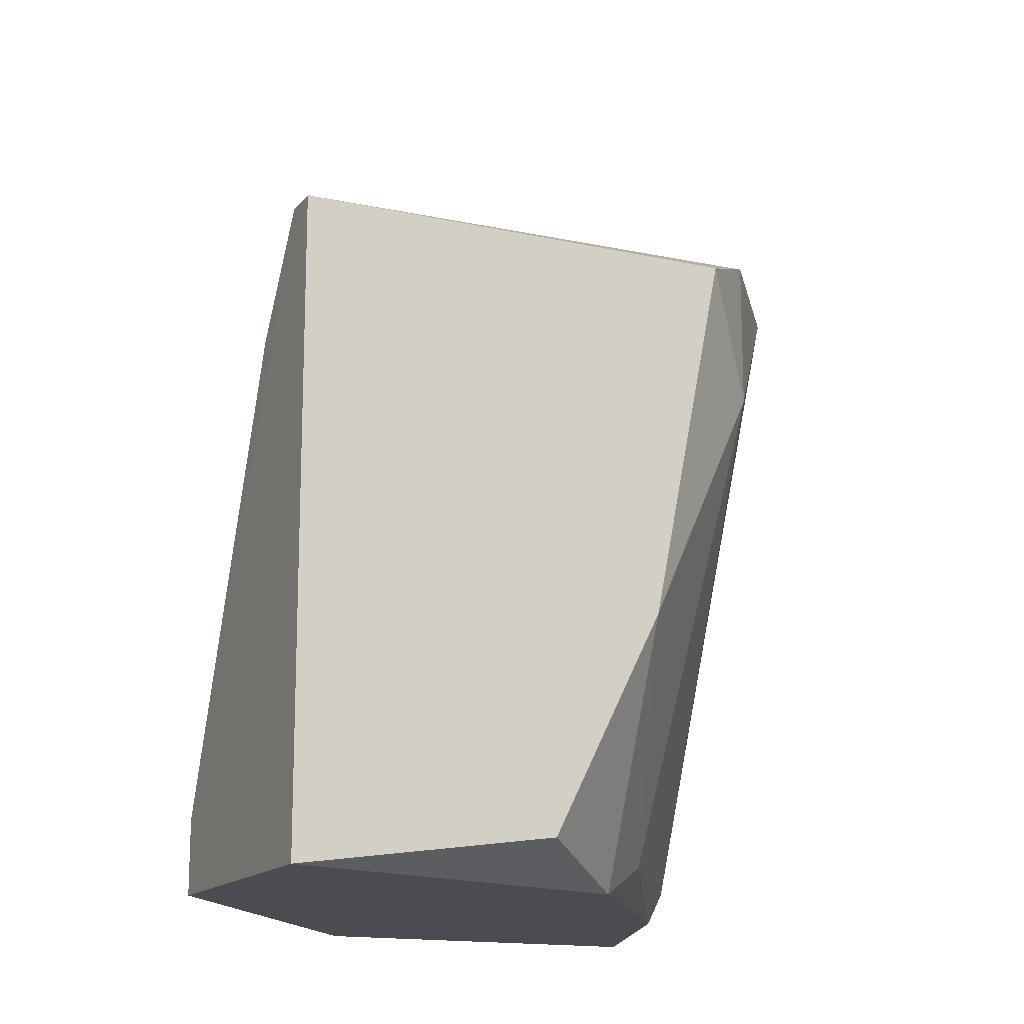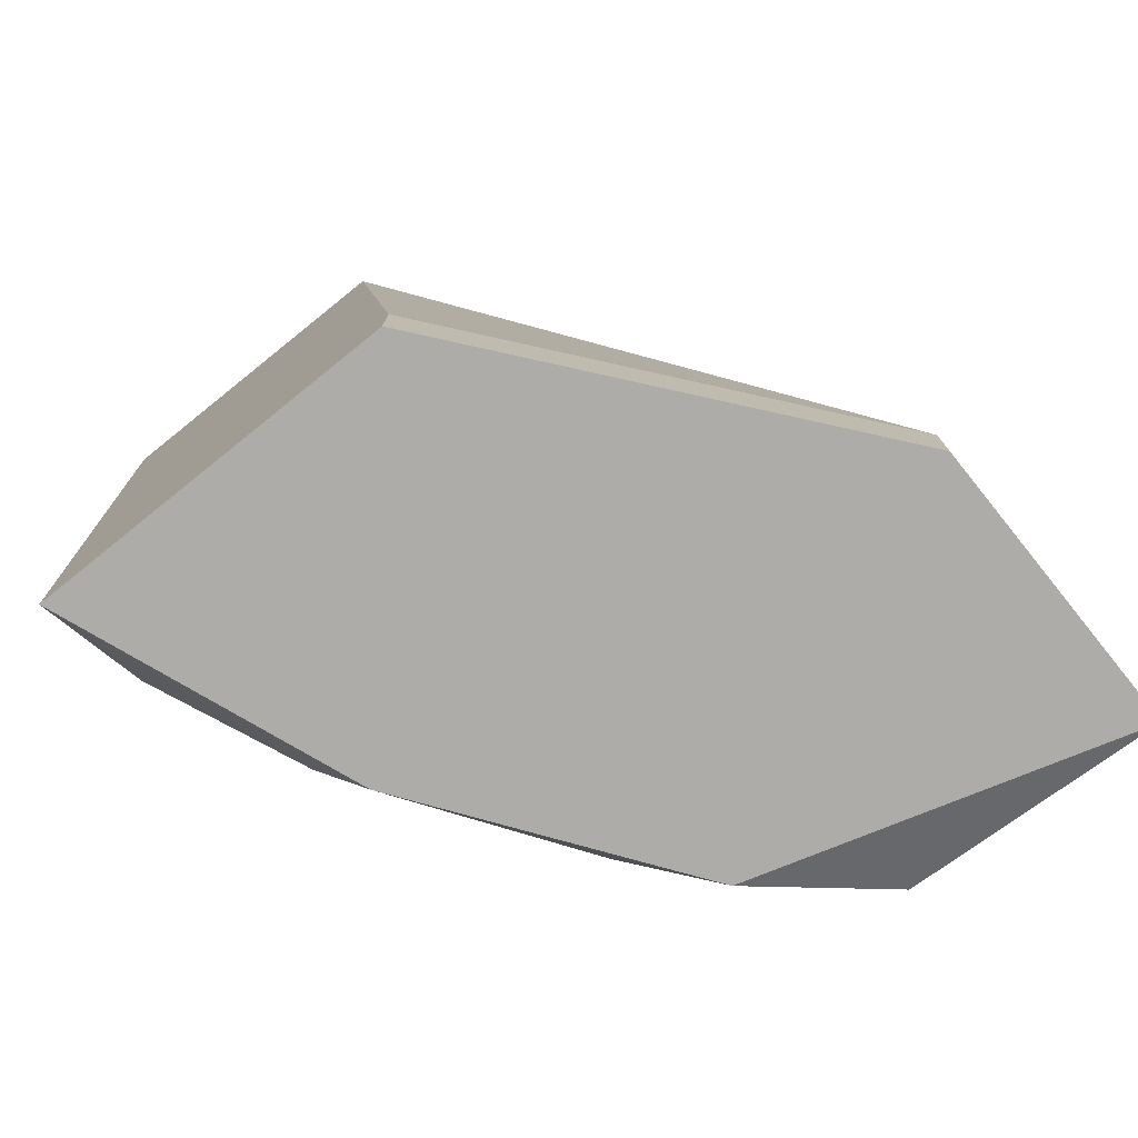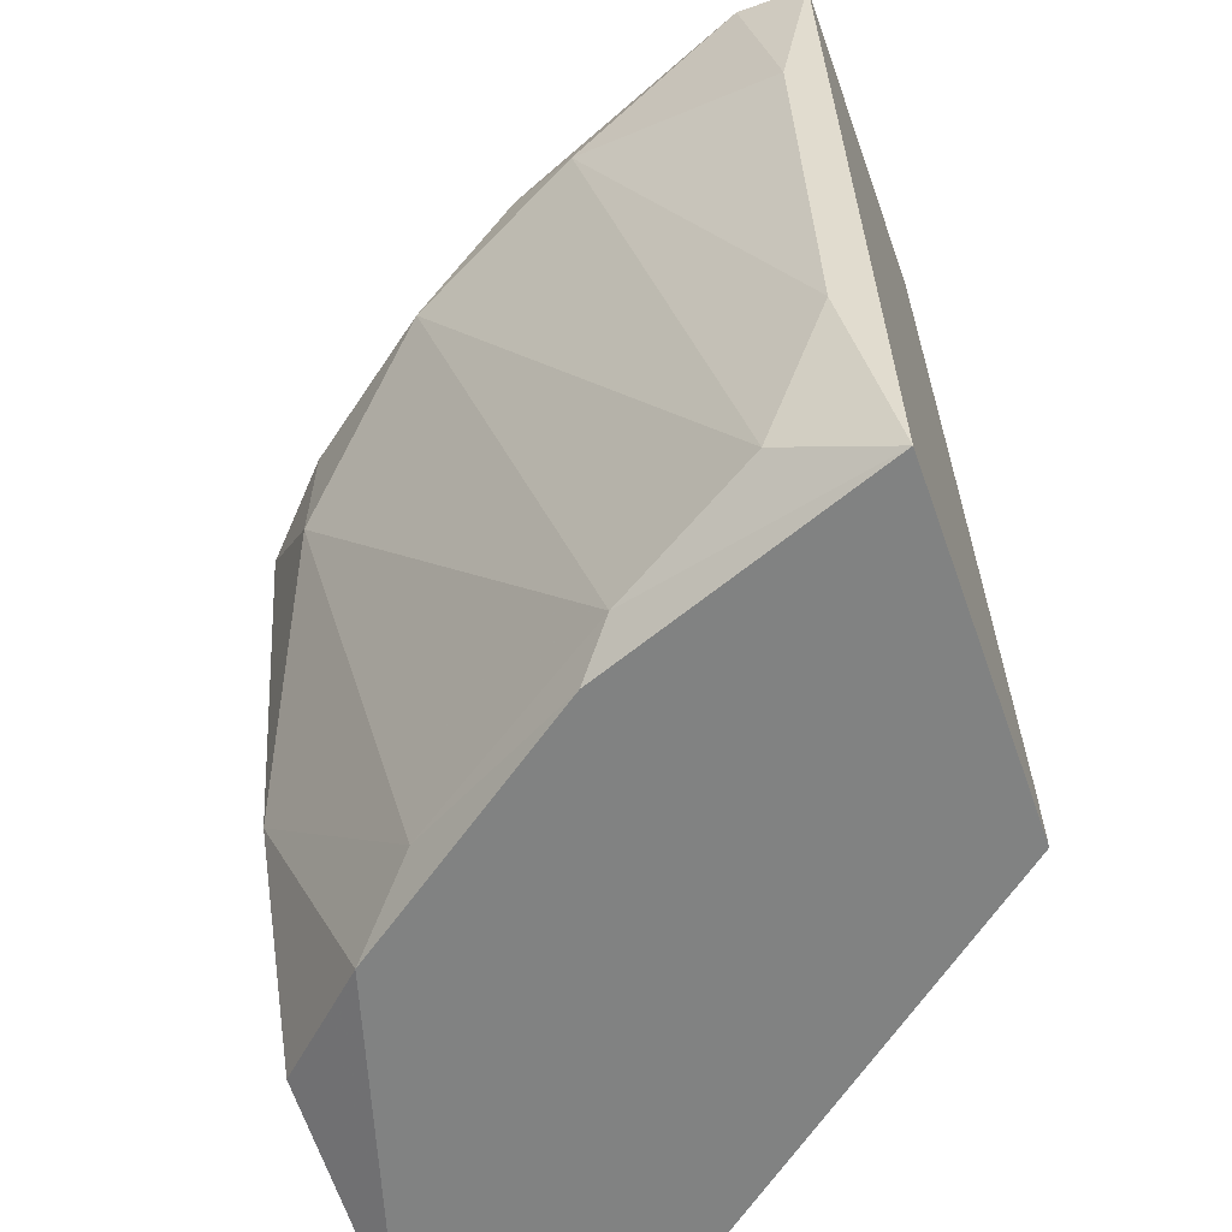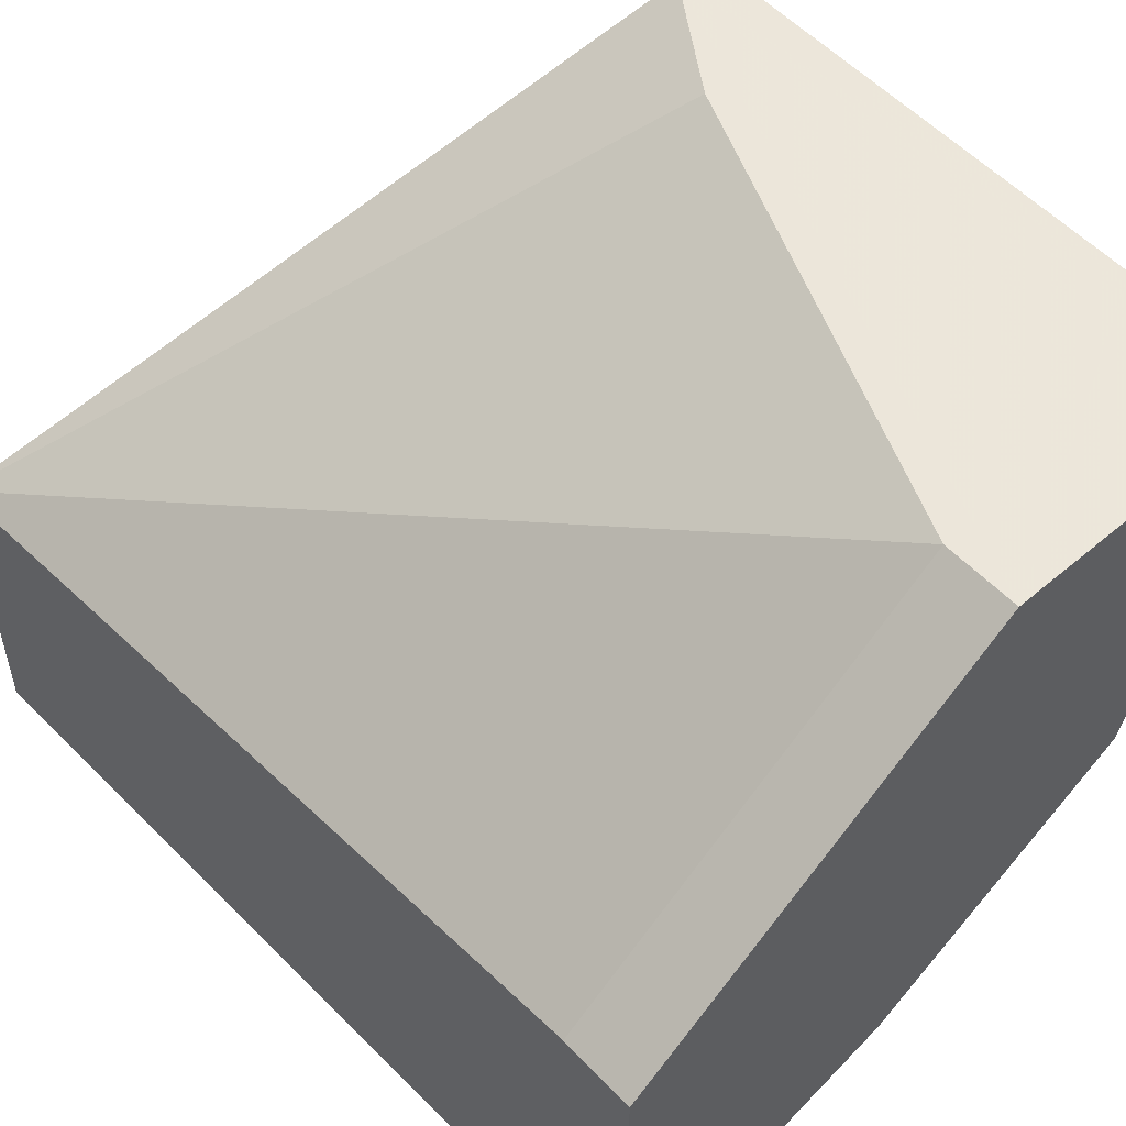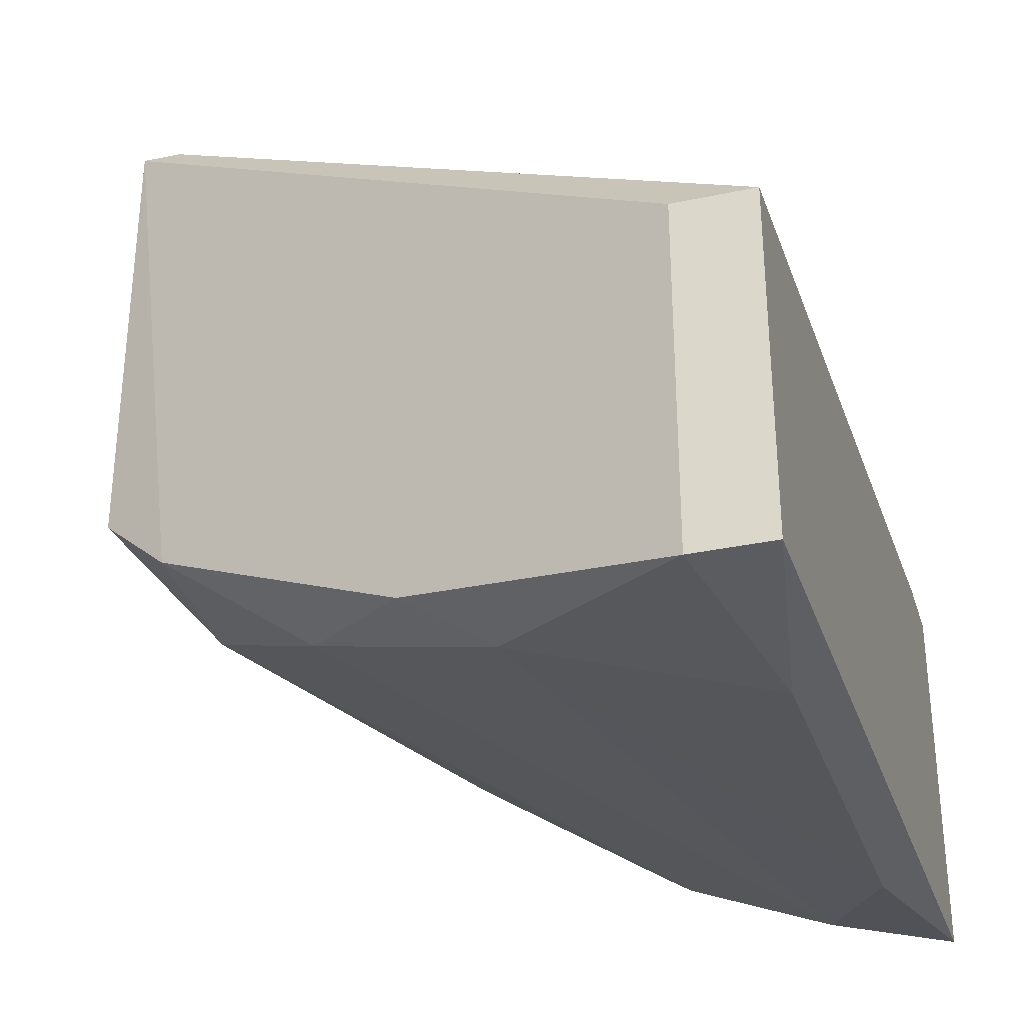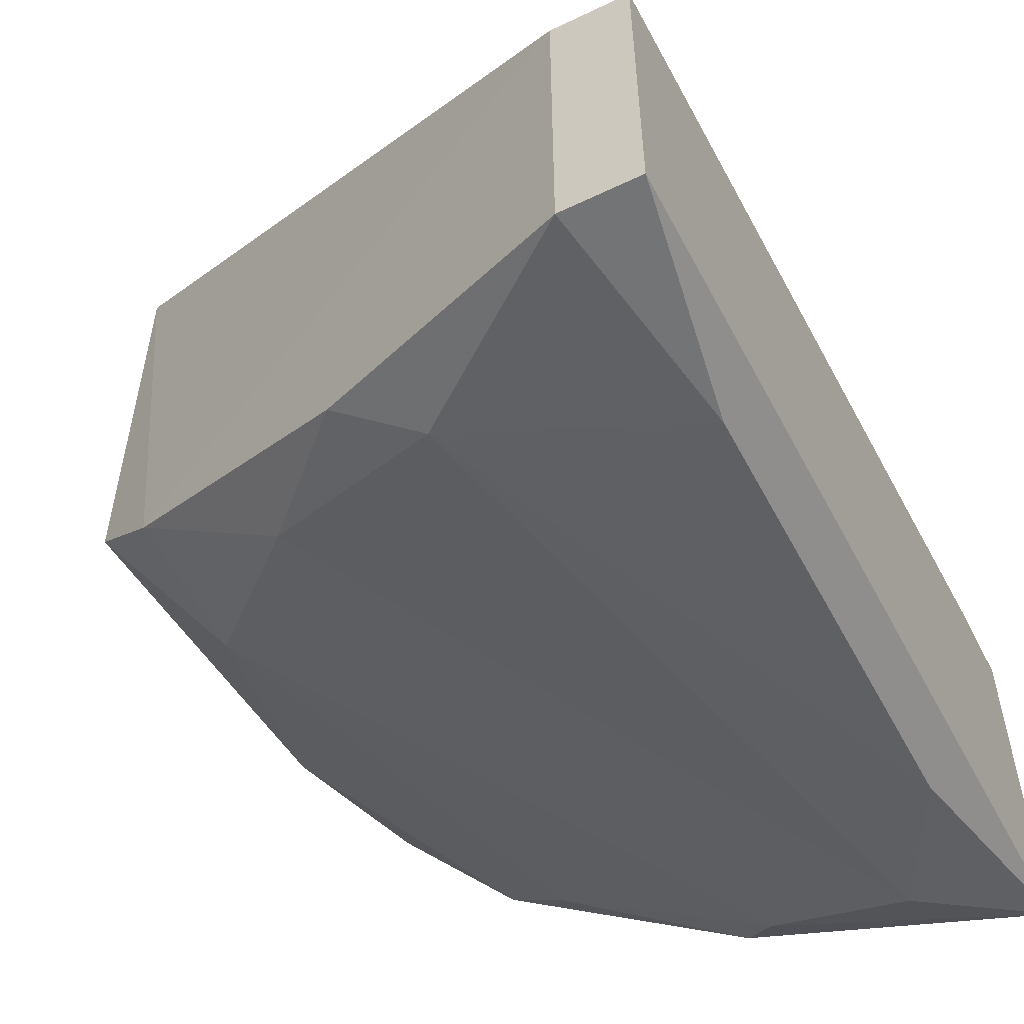
<metadata>
{"format":"obj","ext":"obj","renderer":"f3d","projection":"perspective","resolution":1024,"background":"white","views":[{"elev":-15.3,"azim":64.8,"up":"+Y"},{"elev":-76.8,"azim":-51.2,"up":"+Y"},{"elev":-60.6,"azim":-160.3,"up":"+Y"},{"elev":54.2,"azim":-42.0,"up":"+Z"},{"elev":-33.7,"azim":-163.8,"up":"+Z"},{"elev":-56.2,"azim":-153.3,"up":"+Z"}]}
</metadata>
<code>
v 0.006436 0.01745 -0.03832
v 0.006436 0.01745 -0.02826
v 0.004199 -0.007154 -0.02491
v 0.004199 0.01745 -0.03832
v 0.004199 0.01745 -0.02826
v 0.004199 -0.009393 -0.03609
v 0.004199 -0.009393 -0.02491
v 0.02097 -0.009393 -0.02714
v 0.02097 0.006264 -0.01596
v 0.01538 -0.007154 -0.01596
v 0.01538 -0.009393 -0.01596
v 0.01202 -0.008273 -0.03385
v 0.01202 0.01297 -0.03721
v 0.005318 -0.00268 -0.0372
v 0.005318 0.01074 -0.03832
v 0.01314 -0.009393 -0.03273
v 0.007553 -0.007154 -0.03609
v 0.02432 -0.008273 -0.02379
v 0.02432 0.009619 -0.01596
v 0.02432 0.009619 -0.02937
v 0.02432 -0.001563 -0.02714
v 0.02432 -0.009393 -0.01596
v 0.02208 0.01074 -0.03161
v 0.02208 0.006264 -0.03161
v 0.0232 0.009619 -0.01596
v 0.01761 0.01074 -0.03497
v 0.01426 0.01409 -0.03609
v 0.01873 -0.008273 -0.02938
f 12 24 28
f 25 19 5
f 19 25 22
f 7 16 22
f 20 19 22
f 16 7 6
f 7 5 6
f 20 22 18
f 5 1 4
f 6 5 4
f 22 16 8
f 18 22 8
f 22 25 11
f 7 22 11
f 25 10 11
f 10 7 11
f 5 19 2
f 1 5 2
f 26 17 13
f 13 17 14
f 17 6 14
f 25 5 9
f 10 25 9
f 5 10 9
f 19 20 23
f 20 24 23
f 24 26 23
f 2 19 23
f 1 2 23
f 20 18 21
f 24 20 21
f 18 8 21
f 5 7 3
f 10 5 3
f 7 10 3
f 16 6 12
f 26 24 12
f 6 17 12
f 17 26 12
f 4 1 15
f 6 4 15
f 1 13 15
f 13 14 15
f 14 6 15
f 13 1 27
f 26 13 27
f 1 23 27
f 23 26 27
f 8 16 28
f 24 21 28
f 21 8 28
f 16 12 28

</code>
